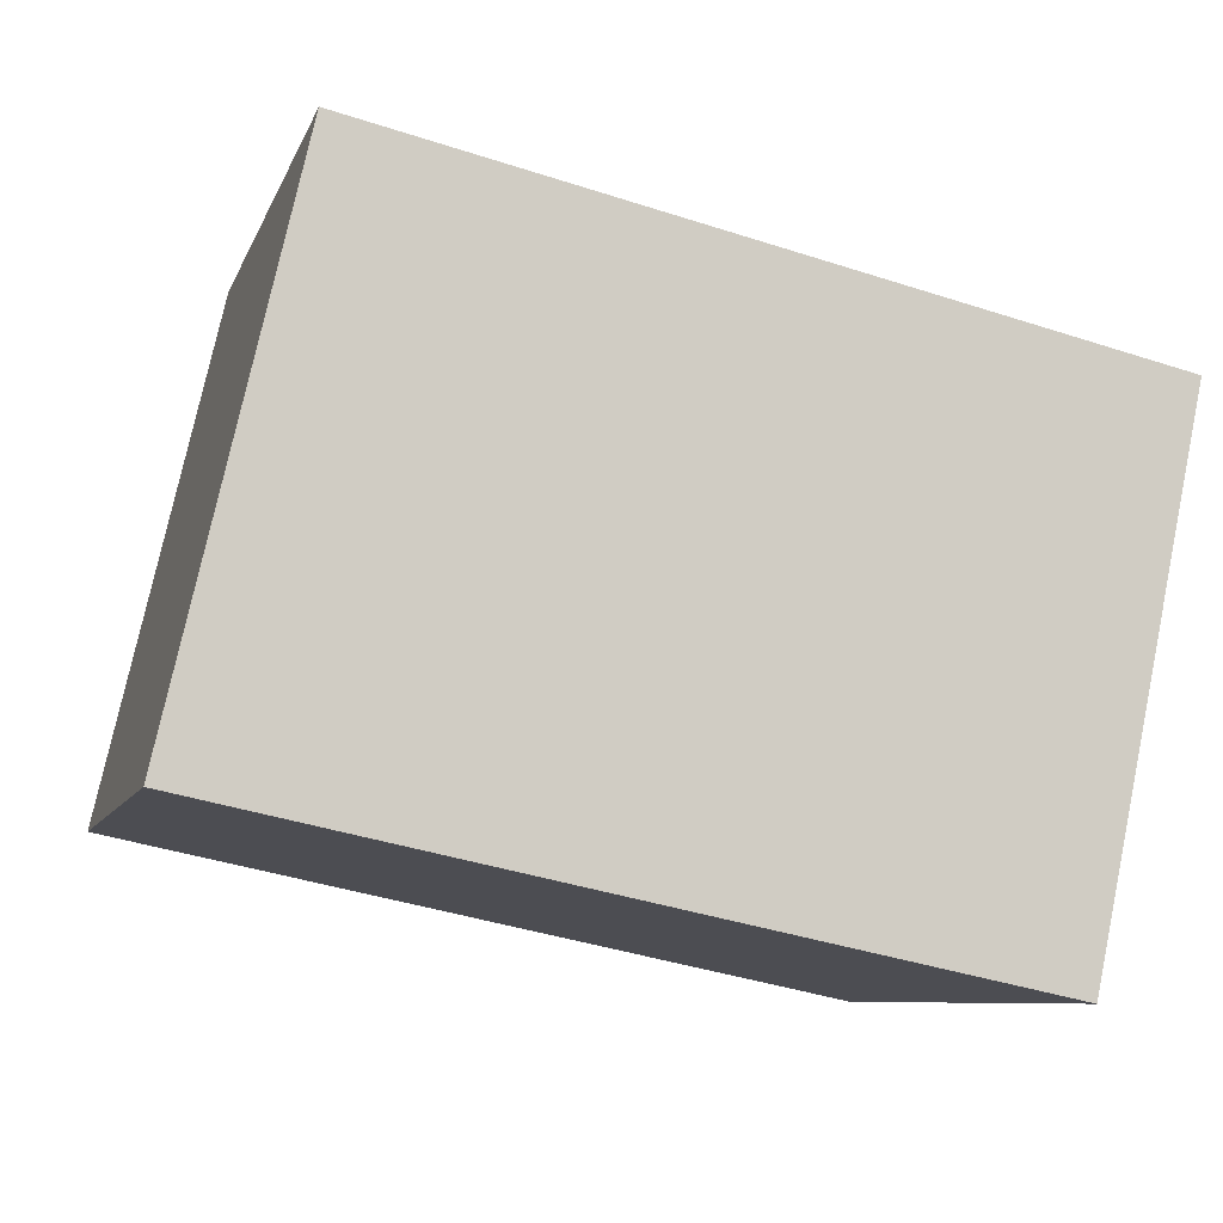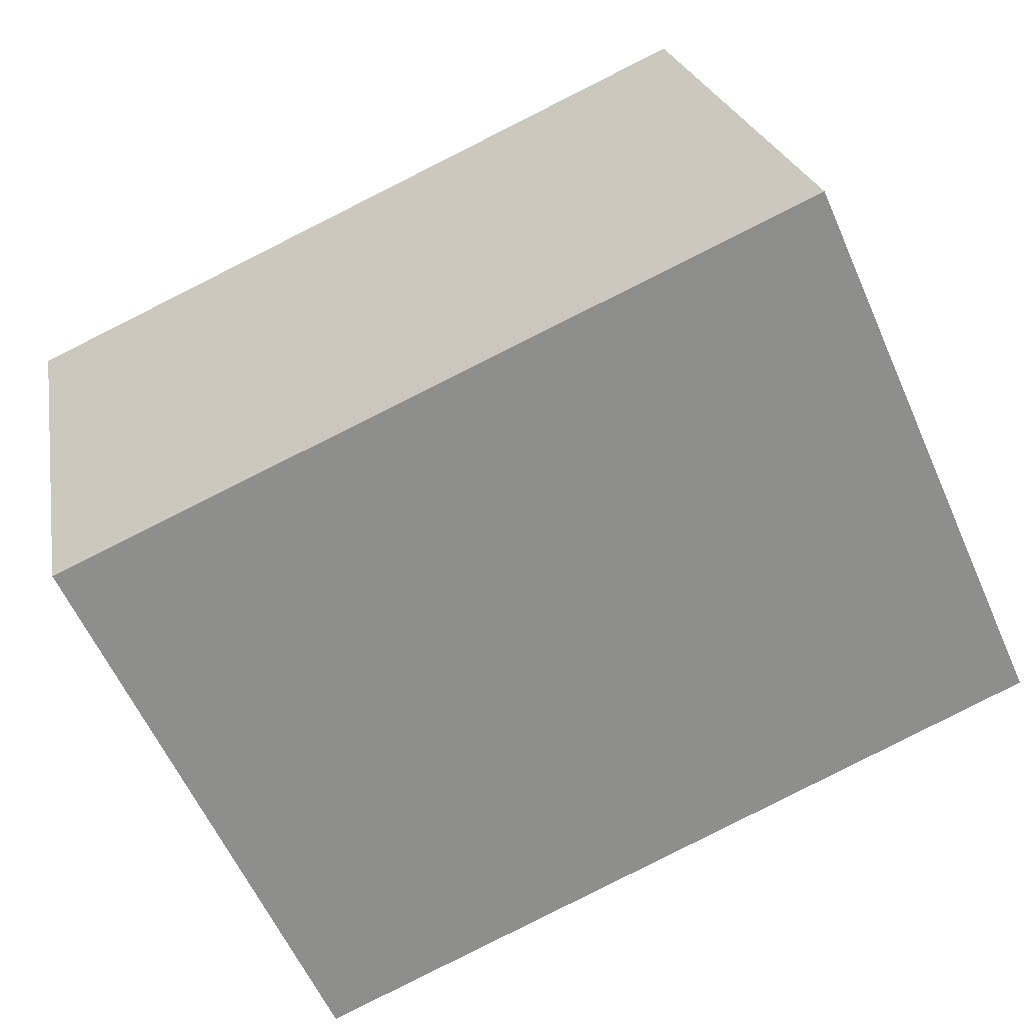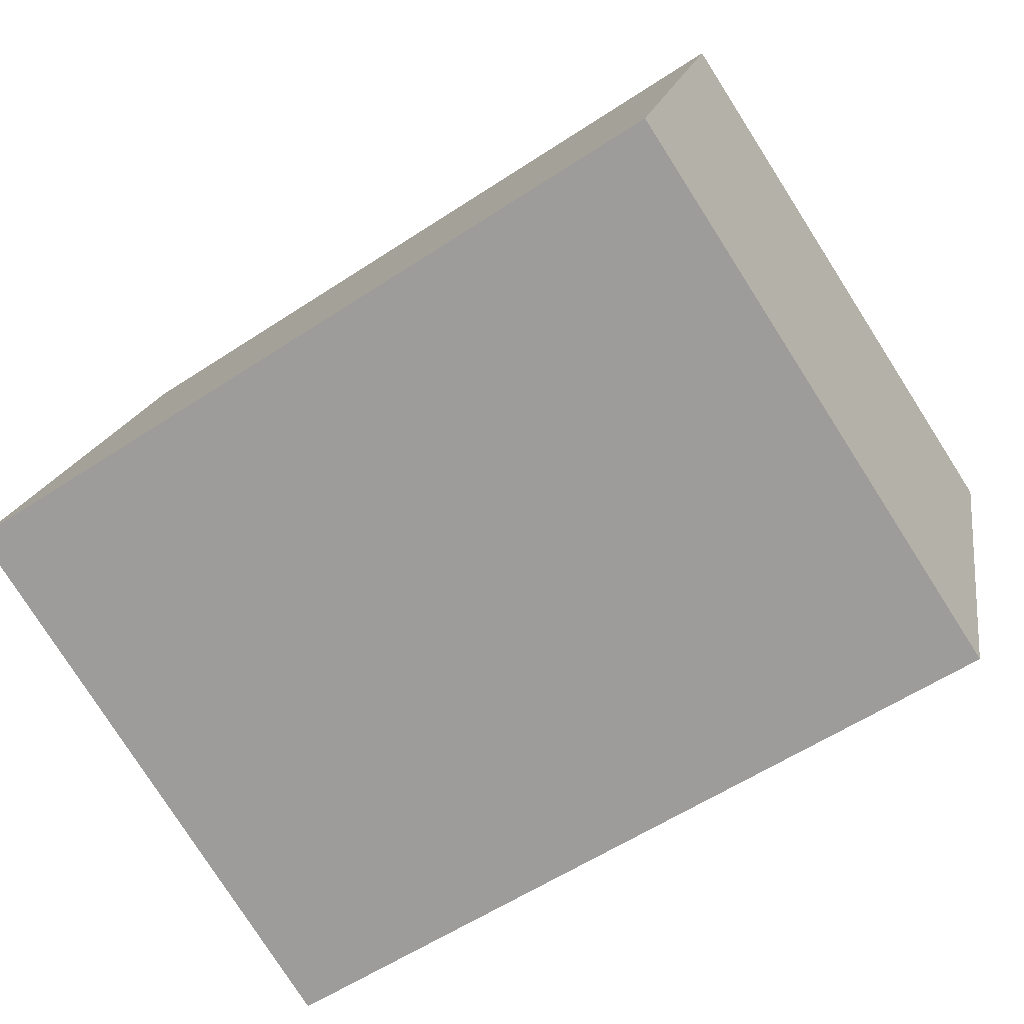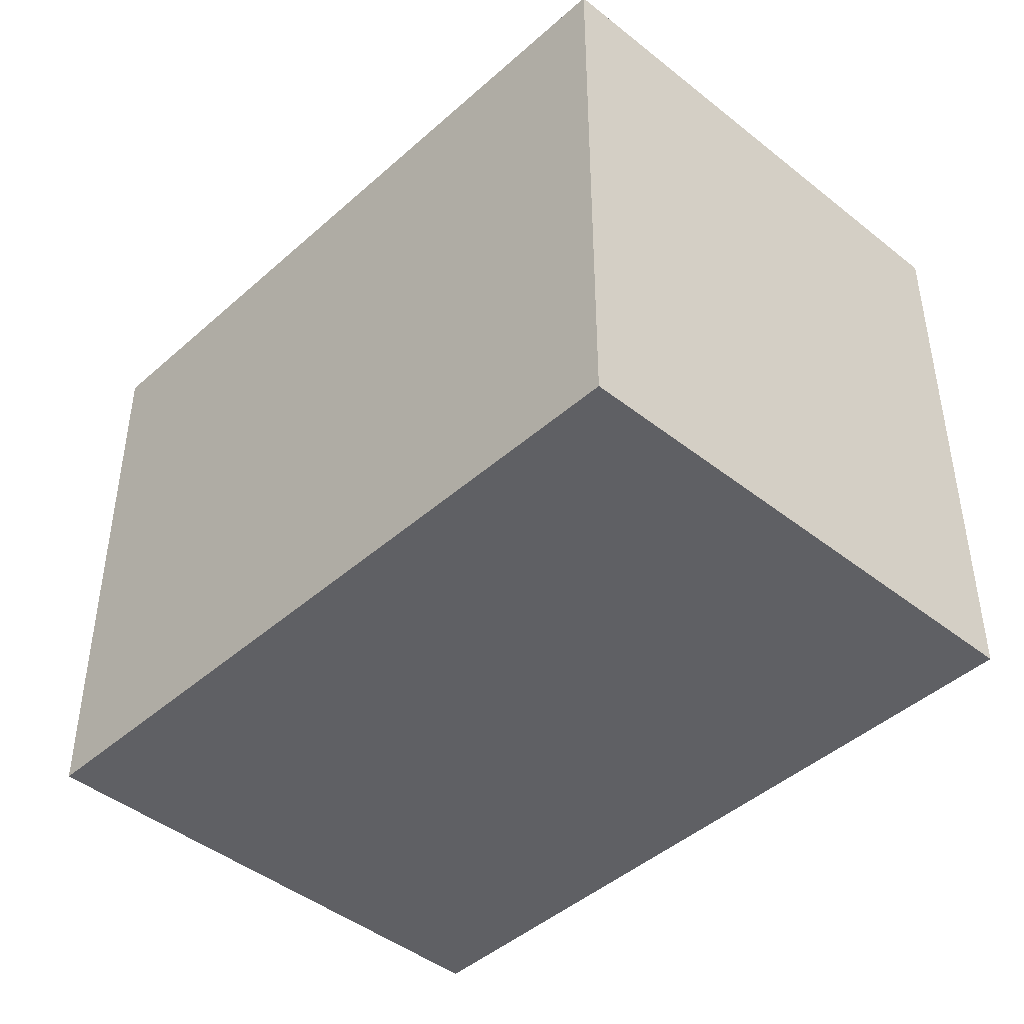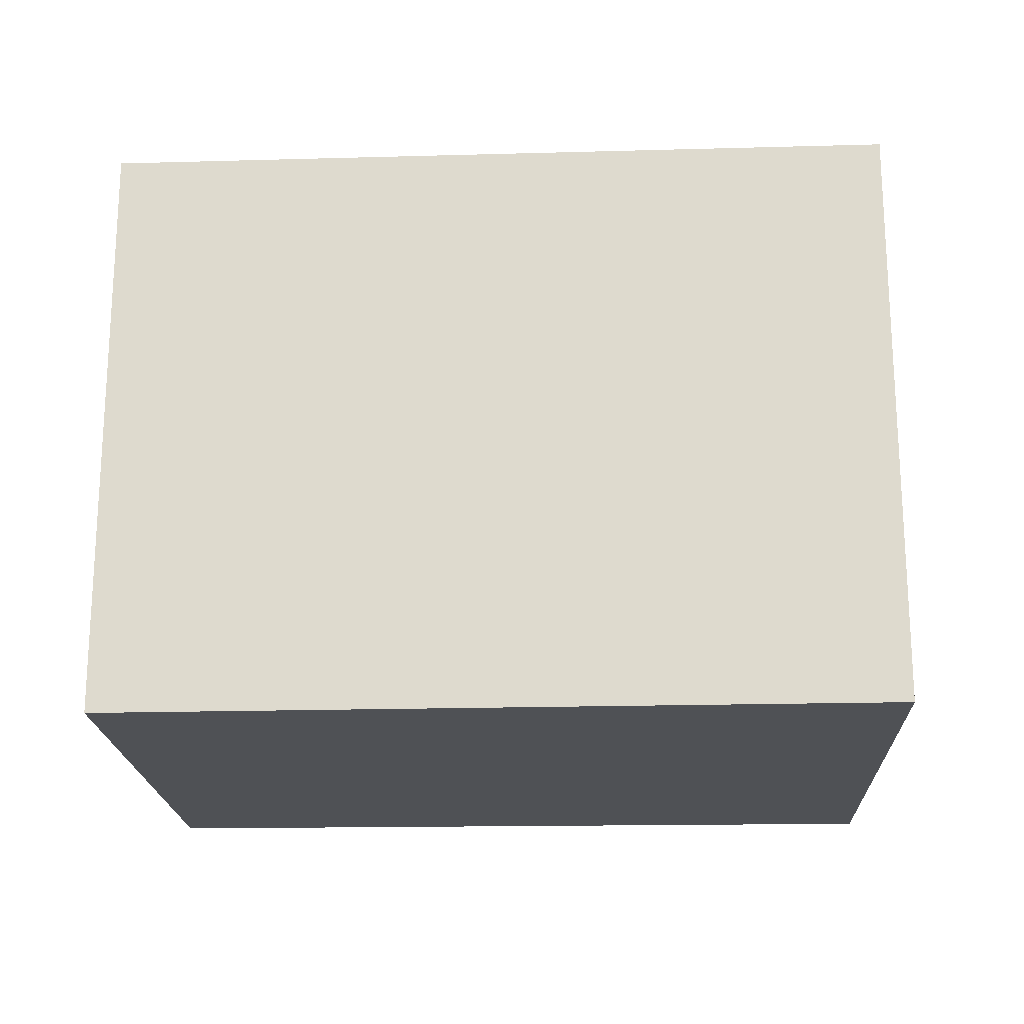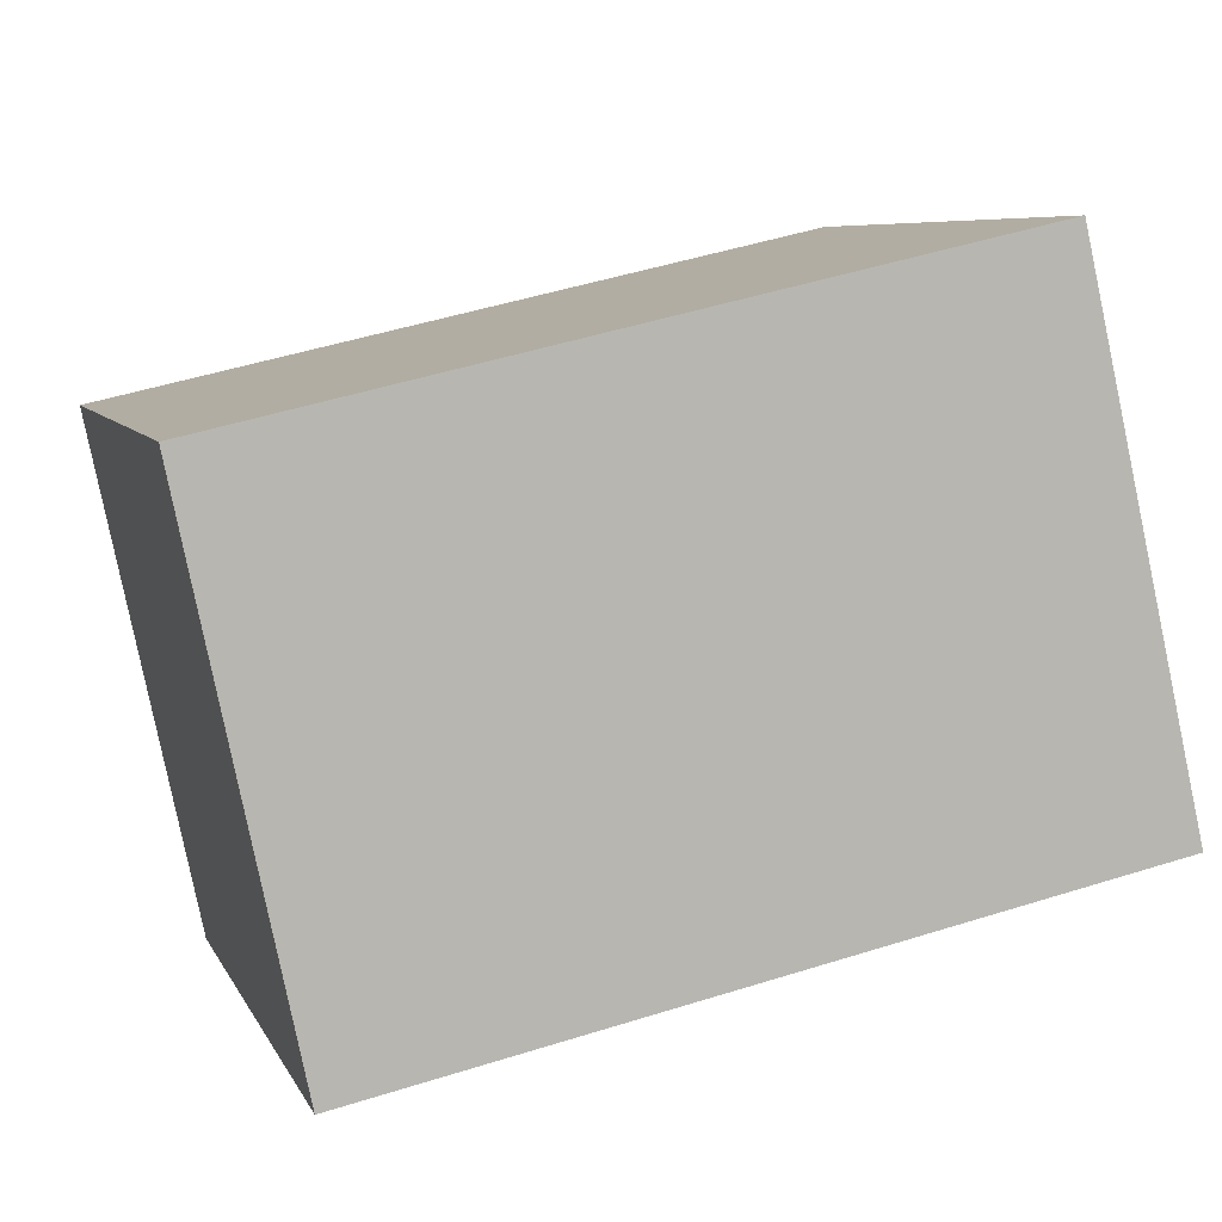
<metadata>
{"format":"obj","ext":"obj","renderer":"f3d","projection":"perspective","resolution":1024,"background":"white","views":[{"elev":-8.0,"azim":-14.8,"up":"+Z"},{"elev":-59.6,"azim":-156.2,"up":"+Z"},{"elev":-78.9,"azim":32.6,"up":"+Z"},{"elev":-43.5,"azim":58.9,"up":"+Y"},{"elev":-19.8,"azim":-165.2,"up":"+Y"},{"elev":7.1,"azim":163.4,"up":"+Z"}]}
</metadata>
<code>
v  0.457 2.179 1.986
v  2.84 2.179 -0.596
v  0 2.179 1.334e-16
v  3.248 2.179 1.352
v  0 0 0
v  0.457 -1.216e-16 1.986
v  3.248 -8.279e-17 1.352
v  2.84 3.649e-17 -0.596
g defaultobject
f 1 2 3
f 2 1 4
f 5 1 3
f 1 5 6
f 6 4 1
f 4 6 7
f 7 2 4
f 2 7 8
f 8 3 2
f 3 8 5
f 8 6 5
f 6 8 7

</code>
